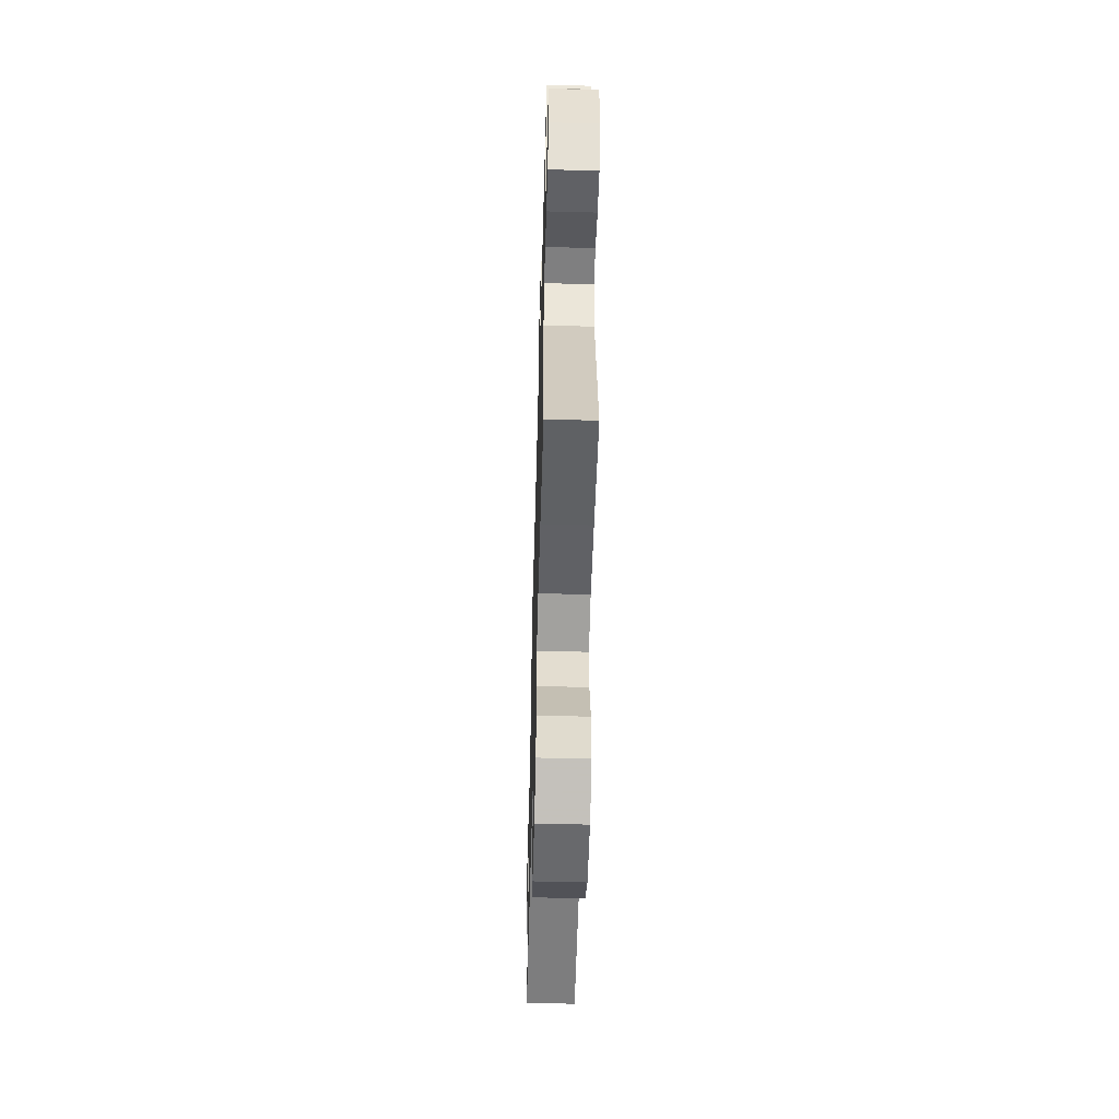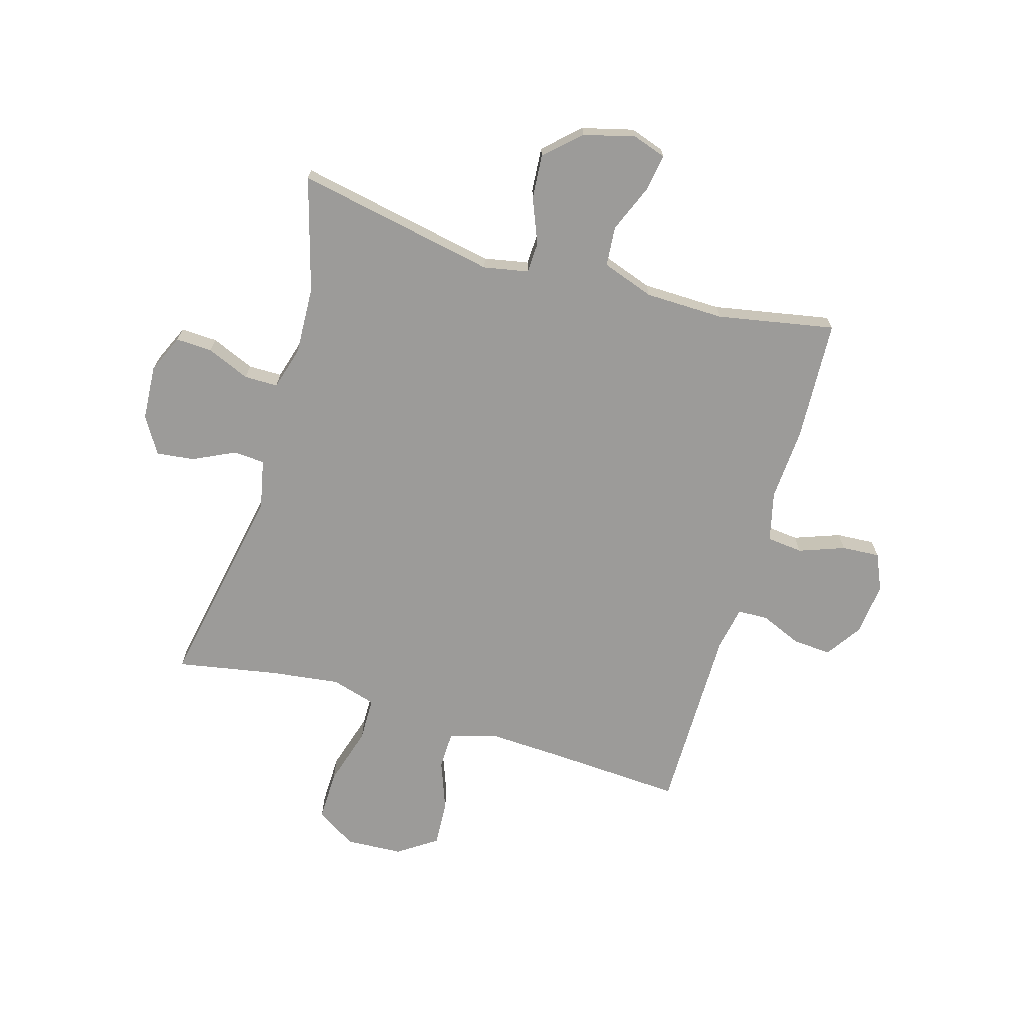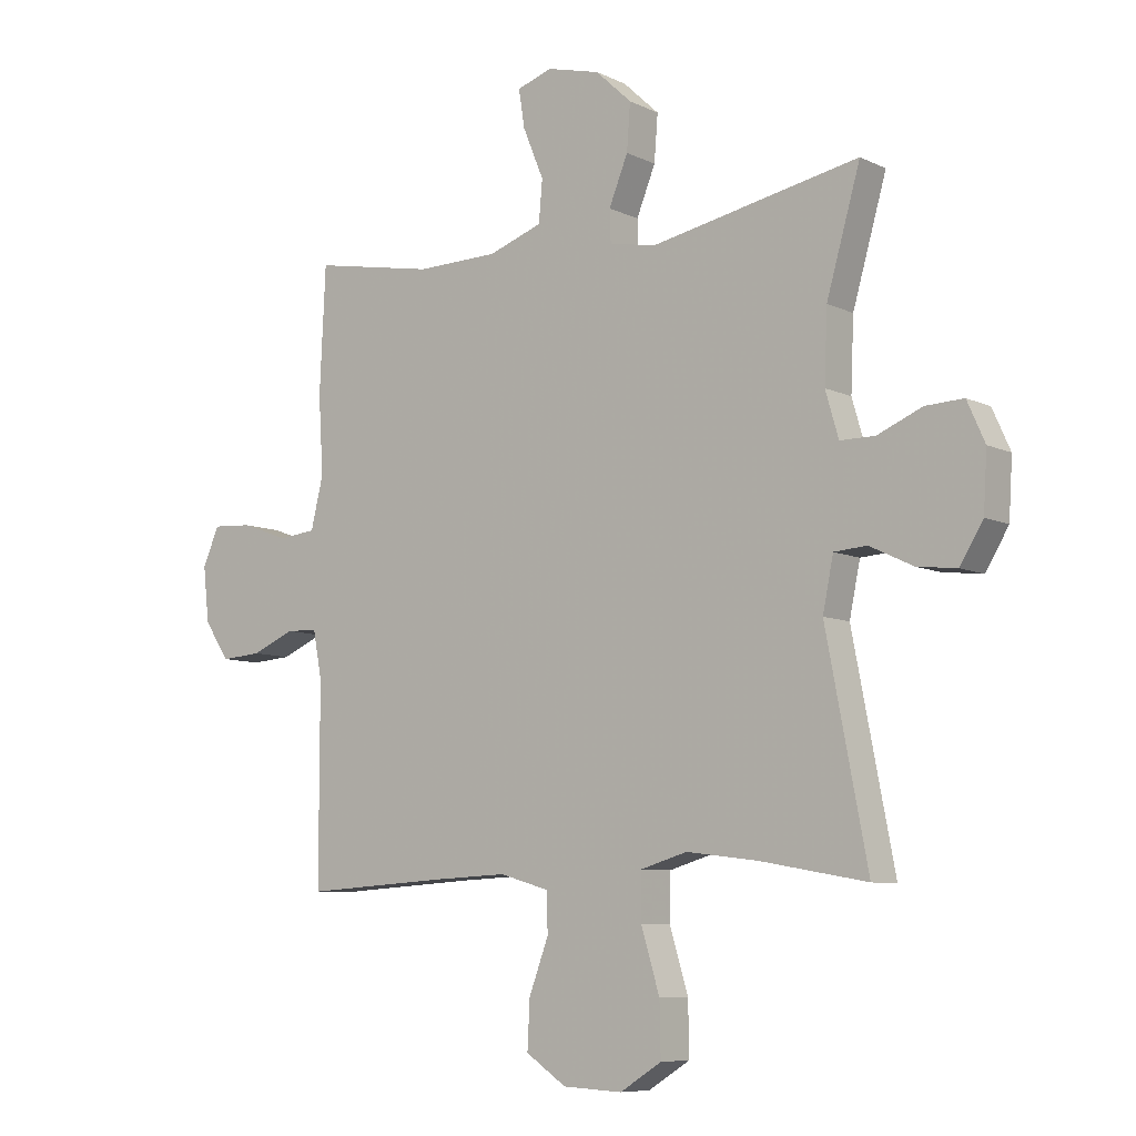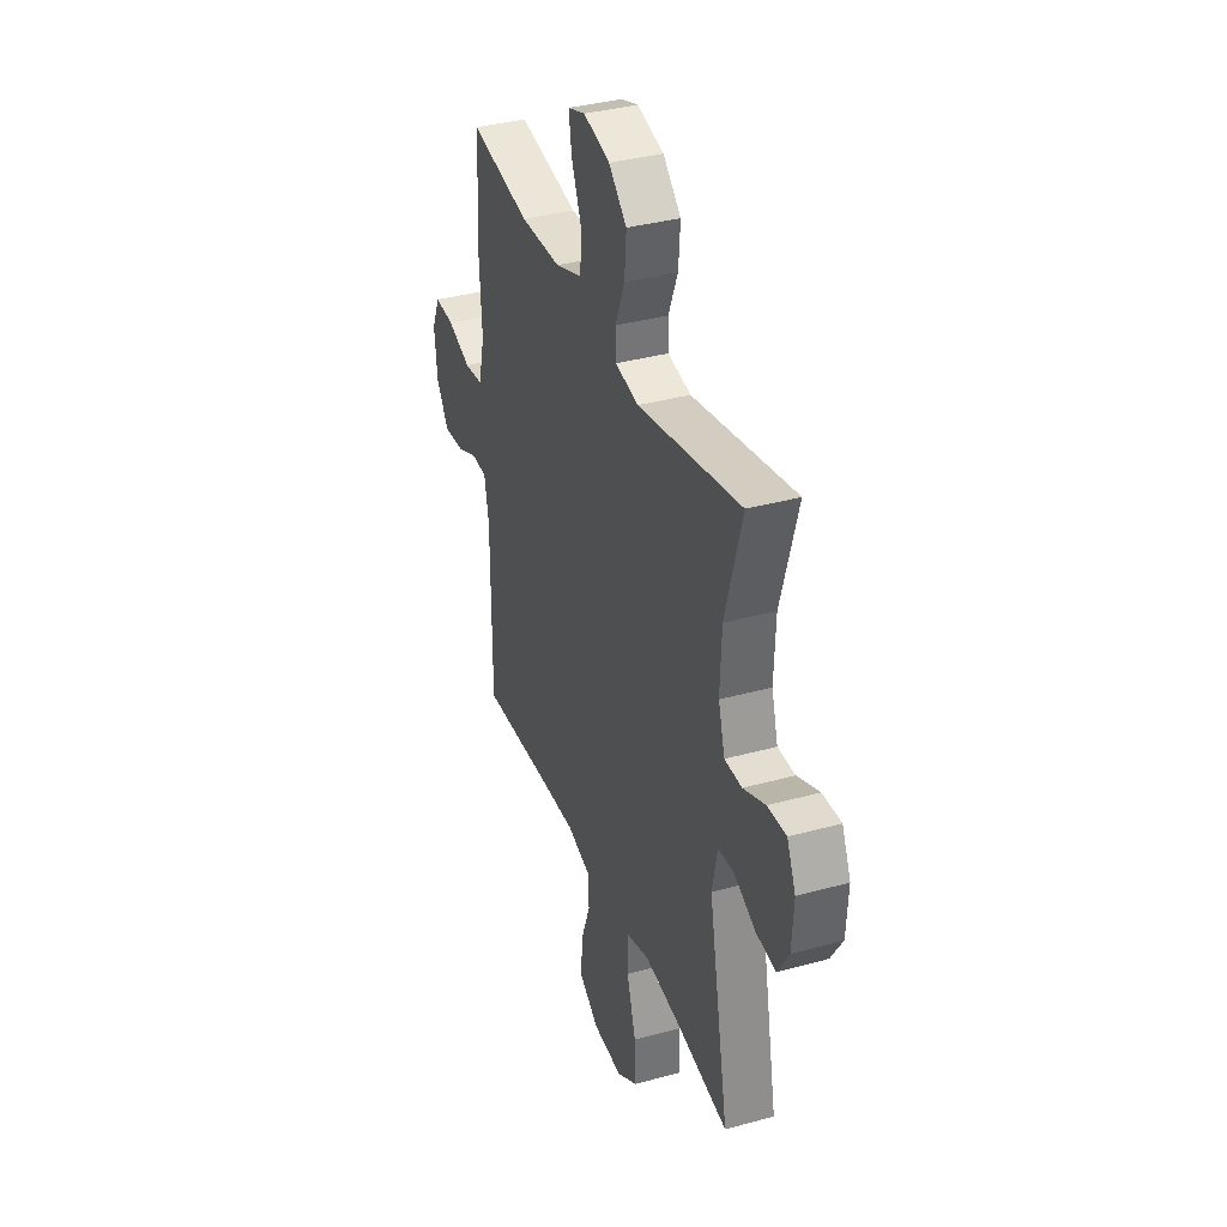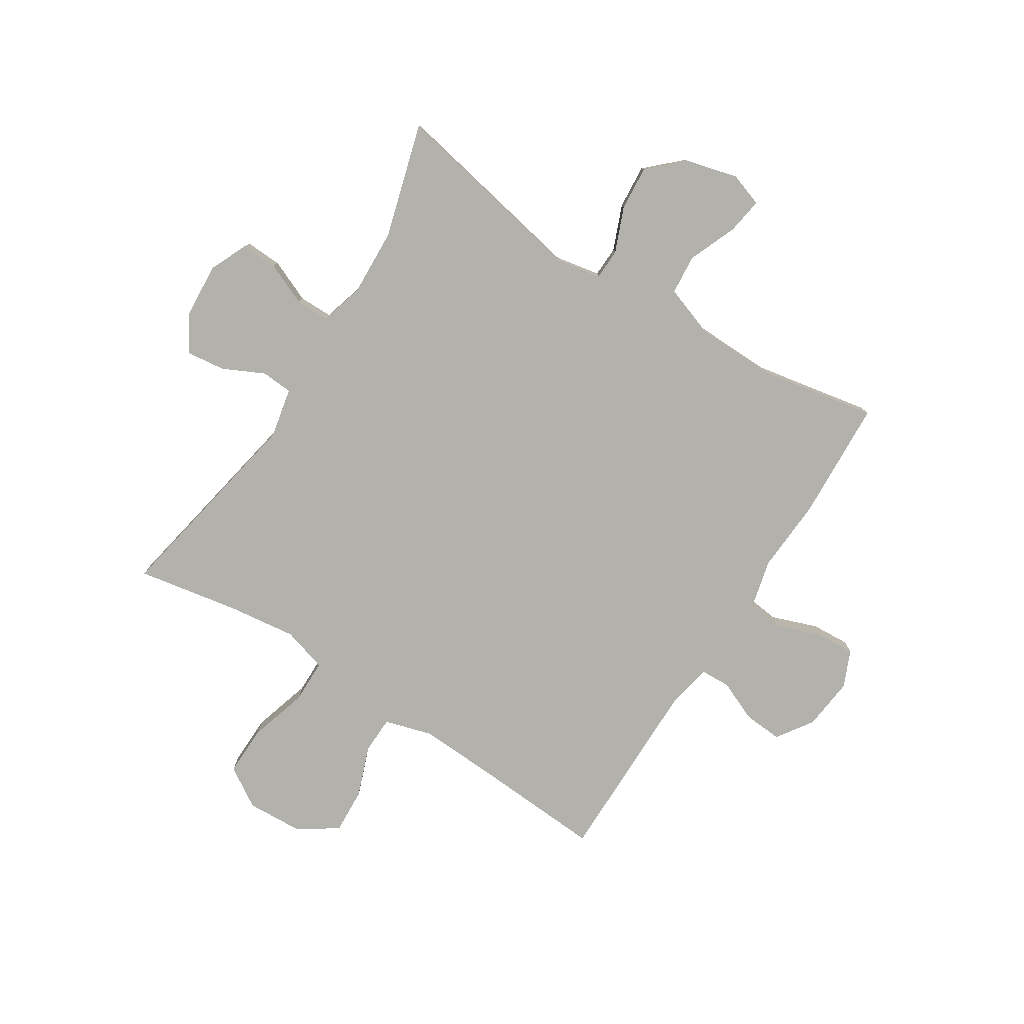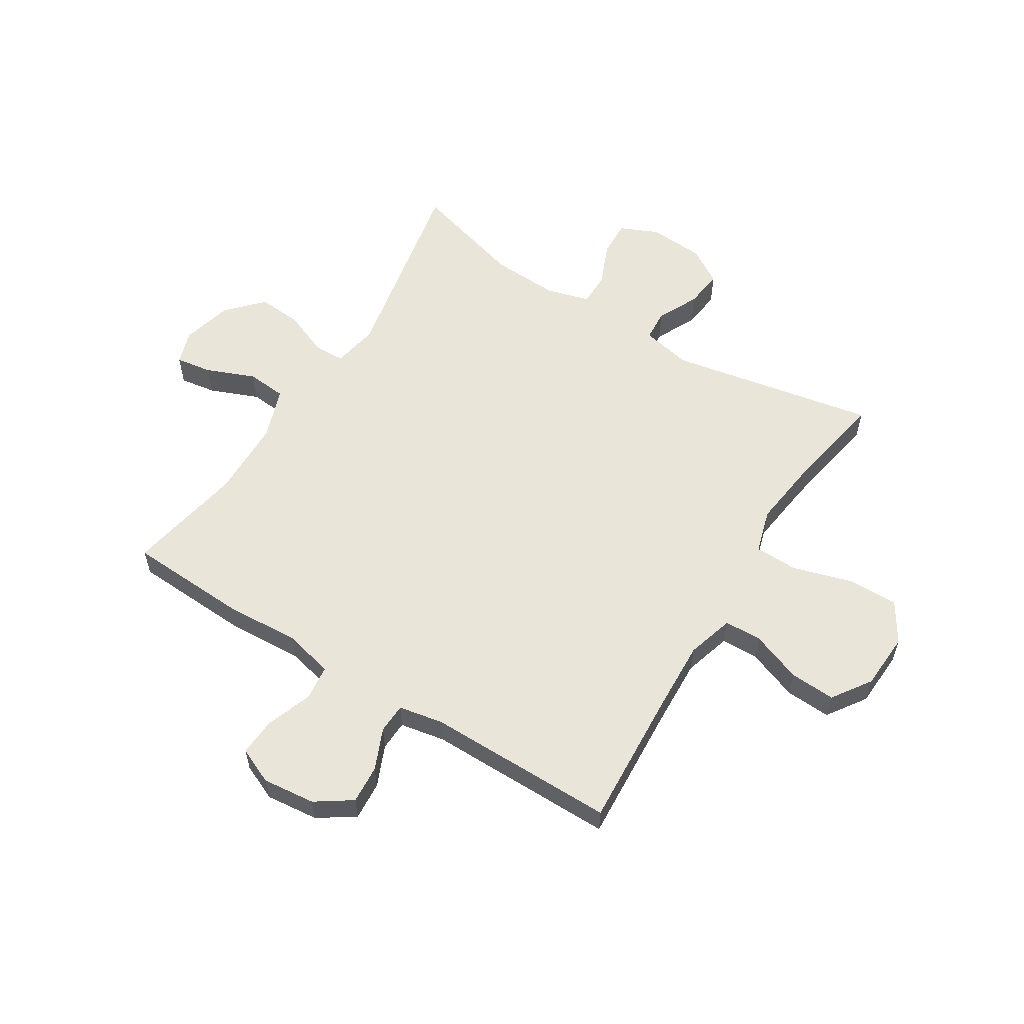
<metadata>
{"format":"obj","ext":"obj","renderer":"f3d","projection":"perspective","resolution":1024,"background":"white","views":[{"elev":-55.6,"azim":-91.6,"up":"+Z"},{"elev":-69.8,"azim":-16.2,"up":"+Y"},{"elev":-7.9,"azim":-142.6,"up":"+Z"},{"elev":36.3,"azim":-109.8,"up":"+Z"},{"elev":-79.0,"azim":-32.3,"up":"+Y"},{"elev":57.8,"azim":122.1,"up":"+Y"}]}
</metadata>
<code>
v -0.5 0.07 -0.5
v -0.43 0.07 -0.137
v -0.448 0.07 -0.049
v -0.503 0.07 -0.045
v -0.576 0.07 -0.08
v -0.643 0.07 -0.088
v -0.682 0.07 -0.024
v -0.688 0.07 0.073
v -0.658 0.07 0.14
v -0.594 0.07 0.137
v -0.519 0.07 0.105
v -0.46 0.07 0.105
v -0.438 0.07 0.181
v -0.443 0.07 0.3
v -0.5 0.07 0.5
v -0.149 0.07 0.43
v -0.07 0.07 0.445
v -0.068 0.07 0.499
v -0.1 0.07 0.578
v -0.106 0.07 0.656
v -0.045 0.07 0.713
v 0.045 0.07 0.736
v 0.104 0.07 0.716
v 0.094 0.07 0.652
v 0.059 0.07 0.567
v 0.065 0.07 0.497
v 0.156 0.07 0.465
v 0.294 0.07 0.462
v 0.5 0.07 0.5
v 0.51 0.07 0.288
v 0.502 0.07 0.158
v 0.523 0.07 0.071
v 0.586 0.07 0.064
v 0.666 0.07 0.093
v 0.733 0.07 0.097
v 0.761 0.07 0.033
v 0.751 0.07 -0.06
v 0.708 0.07 -0.123
v 0.64 0.07 -0.118
v 0.568 0.07 -0.087
v 0.515 0.07 -0.089
v 0.5 0.07 -0.168
v 0.5 0.07 -0.5
v 0.26 0.07 -0.485
v 0.132 0.07 -0.479
v 0.049 0.07 -0.503
v 0.047 0.07 -0.569
v 0.08 0.07 -0.658
v 0.084 0.07 -0.738
v 0.016 0.07 -0.784
v -0.084 0.07 -0.789
v -0.154 0.07 -0.745
v -0.152 0.07 -0.656
v -0.121 0.07 -0.553
v -0.122 0.07 -0.476
v -0.2 0.07 -0.453
v -0.321 0.07 -0.468
v -0.5 0 -0.5
v -0.43 0 -0.137
v -0.448 0 -0.049
v -0.503 0 -0.045
v -0.576 0 -0.08
v -0.643 0 -0.088
v -0.682 0 -0.024
v -0.688 0 0.073
v -0.658 0 0.14
v -0.594 0 0.137
v -0.519 0 0.105
v -0.46 0 0.105
v -0.438 0 0.181
v -0.443 0 0.3
v -0.5 0 0.5
v -0.149 0 0.43
v -0.07 0 0.445
v -0.068 0 0.499
v -0.1 0 0.578
v -0.106 0 0.656
v -0.045 0 0.713
v 0.045 0 0.736
v 0.104 0 0.716
v 0.094 0 0.652
v 0.059 0 0.567
v 0.065 0 0.497
v 0.156 0 0.465
v 0.294 0 0.462
v 0.5 0 0.5
v 0.51 0 0.288
v 0.502 0 0.158
v 0.523 0 0.071
v 0.586 0 0.064
v 0.666 0 0.093
v 0.733 0 0.097
v 0.761 0 0.033
v 0.751 0 -0.06
v 0.708 0 -0.123
v 0.64 0 -0.118
v 0.568 0 -0.087
v 0.515 0 -0.089
v 0.5 0 -0.168
v 0.5 0 -0.5
v 0.26 0 -0.485
v 0.132 0 -0.479
v 0.049 0 -0.503
v 0.047 0 -0.569
v 0.08 0 -0.658
v 0.084 0 -0.738
v 0.016 0 -0.784
v -0.084 0 -0.789
v -0.154 0 -0.745
v -0.152 0 -0.656
v -0.121 0 -0.553
v -0.122 0 -0.476
v -0.2 0 -0.453
v -0.321 0 -0.468
f 52 53 54
f 51 52 54
f 50 51 54
f 49 50 54
f 48 49 54
f 47 48 54
f 46 47 54 55
f 45 46 55 56
f 42 43 44
f 44 45 56
f 42 44 56
f 41 42 56
f 38 39 40
f 37 38 40
f 36 37 40
f 35 36 40
f 34 35 40
f 33 34 40
f 32 33 40 41
f 41 56 57
f 32 41 57
f 31 32 57
f 57 1 2
f 31 57 2
f 30 31 2
f 29 30 2
f 28 29 2
f 23 24 25
f 22 23 25
f 21 22 25
f 20 21 25
f 19 20 25
f 18 19 25
f 17 18 25 26
f 14 15 16
f 13 14 16 17
f 17 26 27
f 13 17 27
f 12 13 27
f 9 10 11
f 8 9 11
f 7 8 11
f 6 7 11
f 5 6 11
f 4 5 11
f 3 4 11 12
f 12 27 28
f 3 12 28
f 2 3 28
f 111 110 109
f 111 109 108
f 111 108 107
f 111 107 106
f 111 106 105
f 111 105 104
f 112 111 104 103
f 113 112 103 102
f 101 100 99
f 113 102 101
f 113 101 99
f 113 99 98
f 97 96 95
f 97 95 94
f 97 94 93
f 97 93 92
f 97 92 91
f 97 91 90
f 98 97 90 89
f 114 113 98
f 114 98 89
f 114 89 88
f 59 58 114
f 59 114 88
f 59 88 87
f 59 87 86
f 59 86 85
f 82 81 80
f 82 80 79
f 82 79 78
f 82 78 77
f 82 77 76
f 82 76 75
f 83 82 75 74
f 73 72 71
f 74 73 71 70
f 84 83 74
f 84 74 70
f 84 70 69
f 68 67 66
f 68 66 65
f 68 65 64
f 68 64 63
f 68 63 62
f 68 62 61
f 69 68 61 60
f 85 84 69
f 85 69 60
f 85 60 59
f 1 58 59 2
f 2 59 60 3
f 3 60 61 4
f 4 61 62 5
f 5 62 63 6
f 6 63 64 7
f 7 64 65 8
f 8 65 66 9
f 9 66 67 10
f 10 67 68 11
f 11 68 69 12
f 12 69 70 13
f 13 70 71 14
f 14 71 72 15
f 15 72 73 16
f 16 73 74 17
f 17 74 75 18
f 18 75 76 19
f 19 76 77 20
f 20 77 78 21
f 21 78 79 22
f 22 79 80 23
f 23 80 81 24
f 24 81 82 25
f 25 82 83 26
f 26 83 84 27
f 27 84 85 28
f 28 85 86 29
f 29 86 87 30
f 30 87 88 31
f 31 88 89 32
f 32 89 90 33
f 33 90 91 34
f 34 91 92 35
f 35 92 93 36
f 36 93 94 37
f 37 94 95 38
f 38 95 96 39
f 39 96 97 40
f 40 97 98 41
f 41 98 99 42
f 42 99 100 43
f 43 100 101 44
f 44 101 102 45
f 45 102 103 46
f 46 103 104 47
f 47 104 105 48
f 48 105 106 49
f 49 106 107 50
f 50 107 108 51
f 51 108 109 52
f 52 109 110 53
f 53 110 111 54
f 54 111 112 55
f 55 112 113 56
f 56 113 114 57
f 57 114 58 1

</code>
